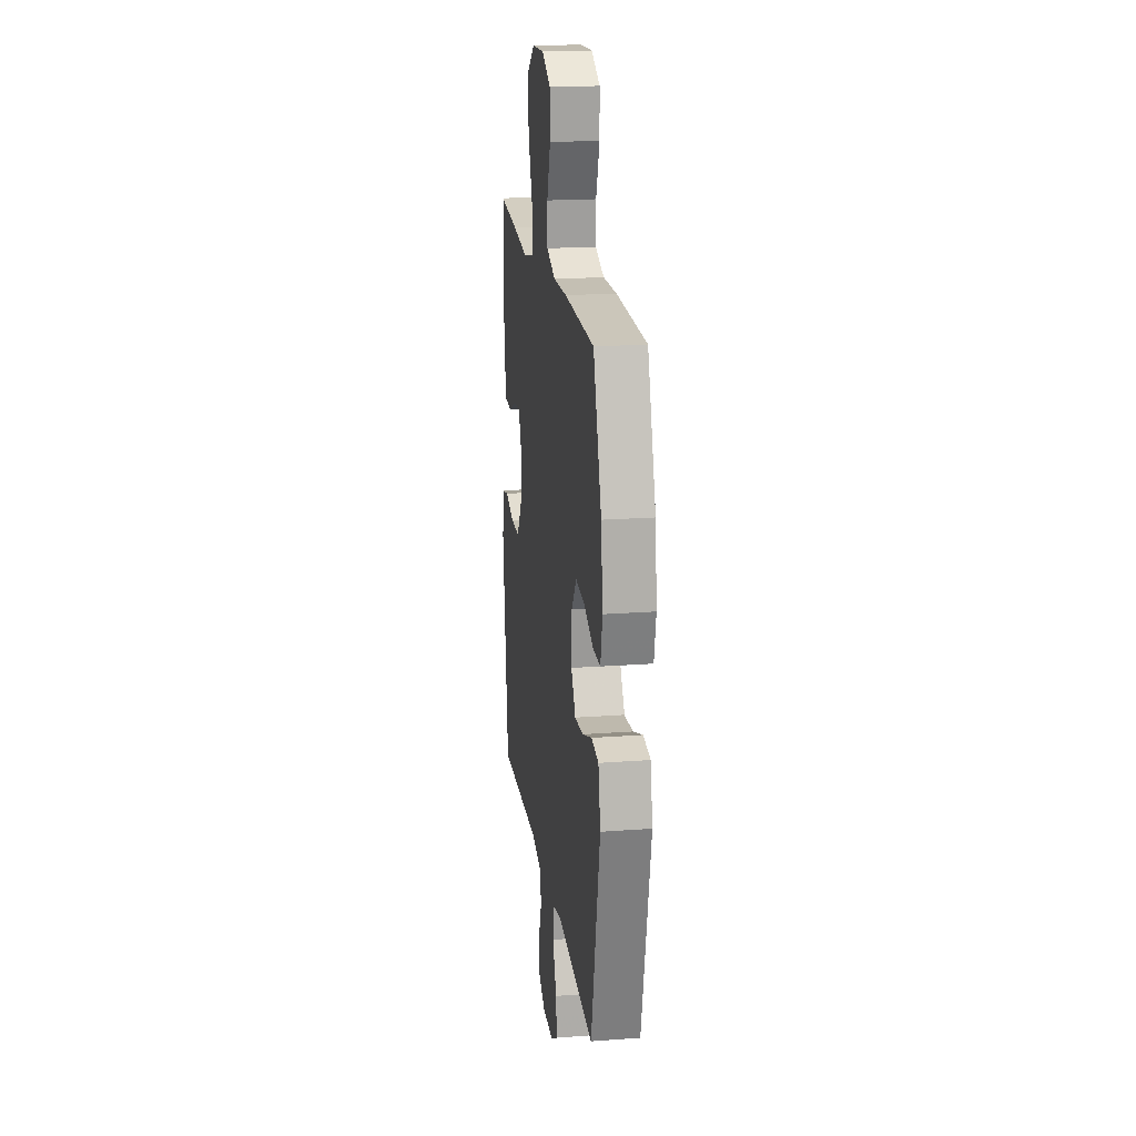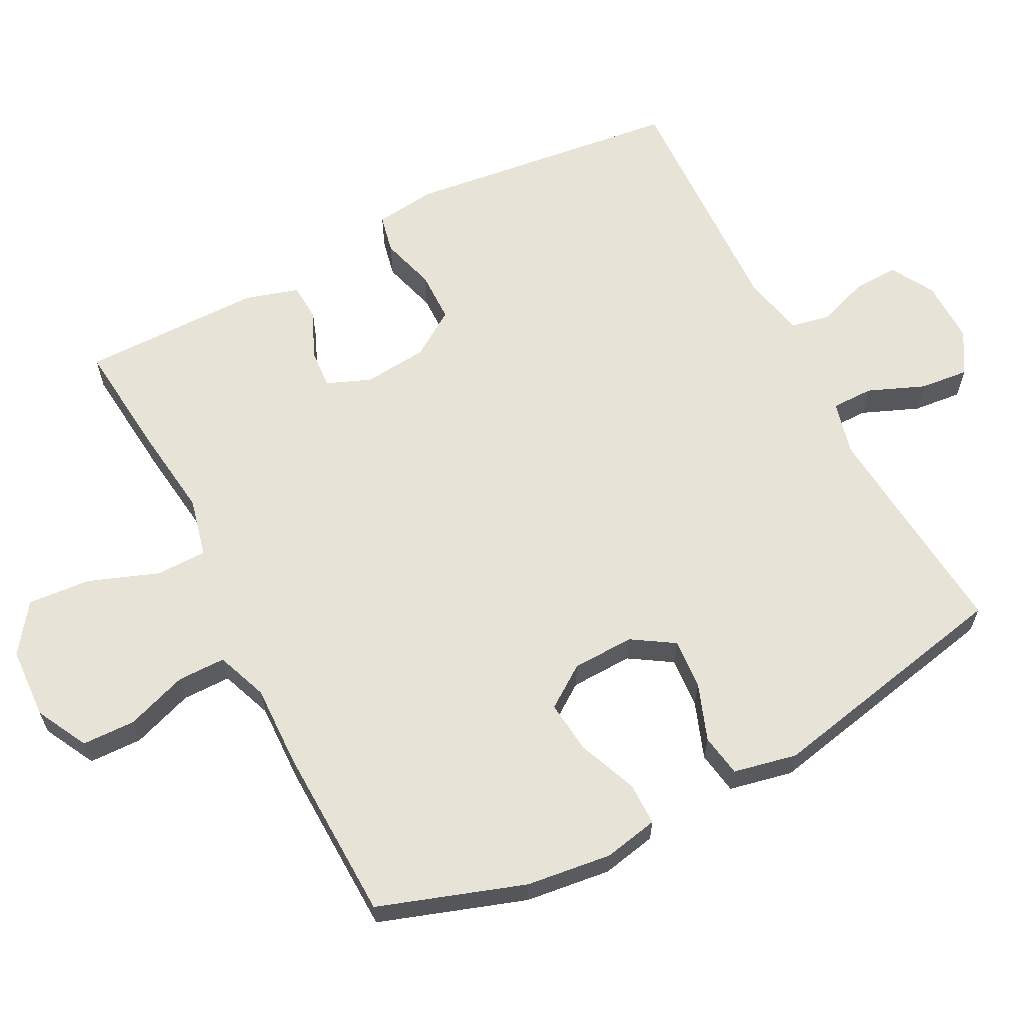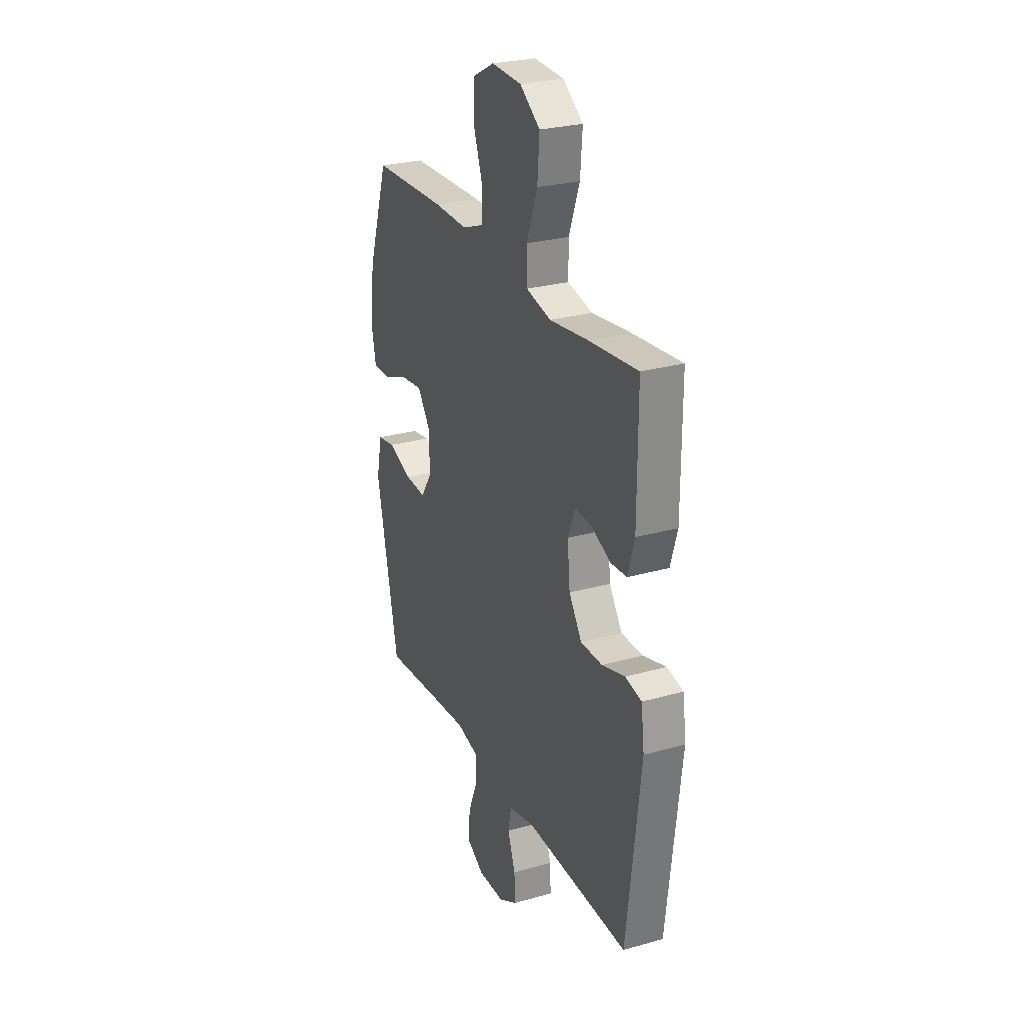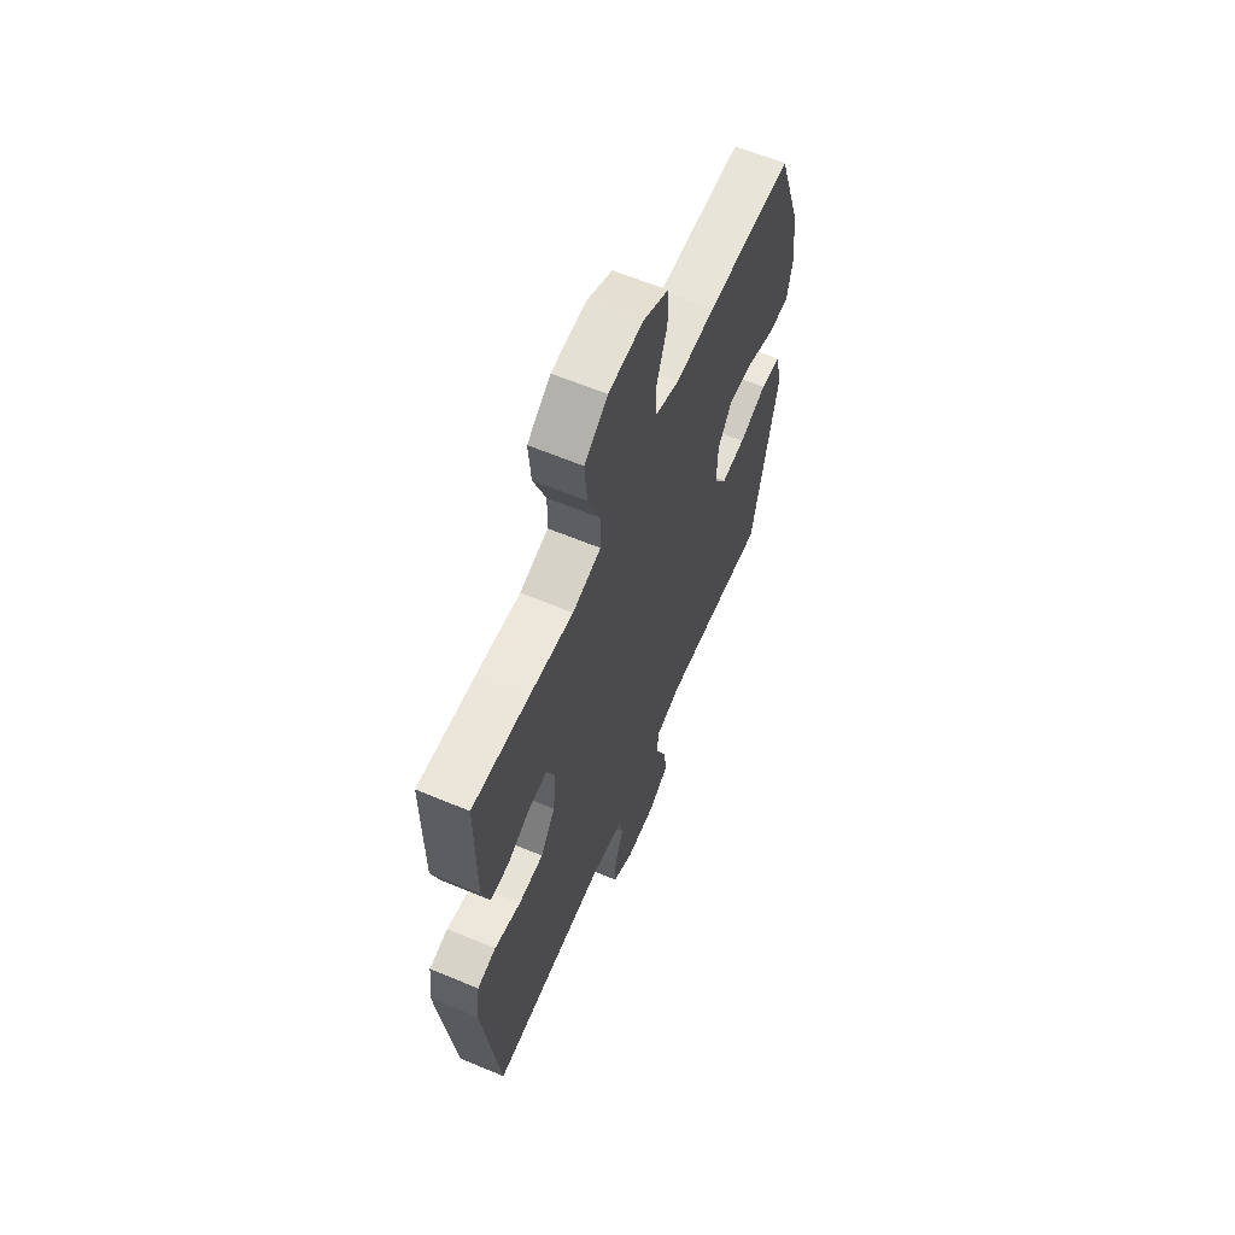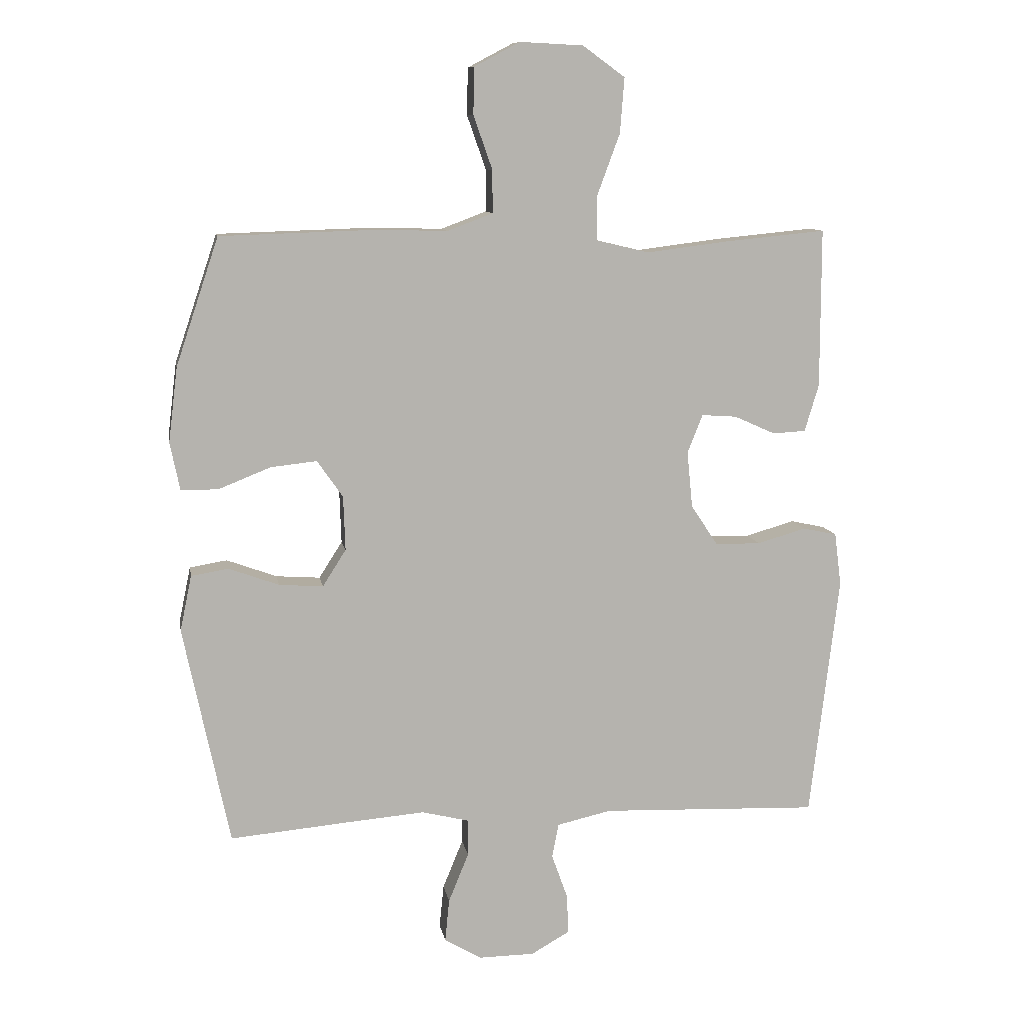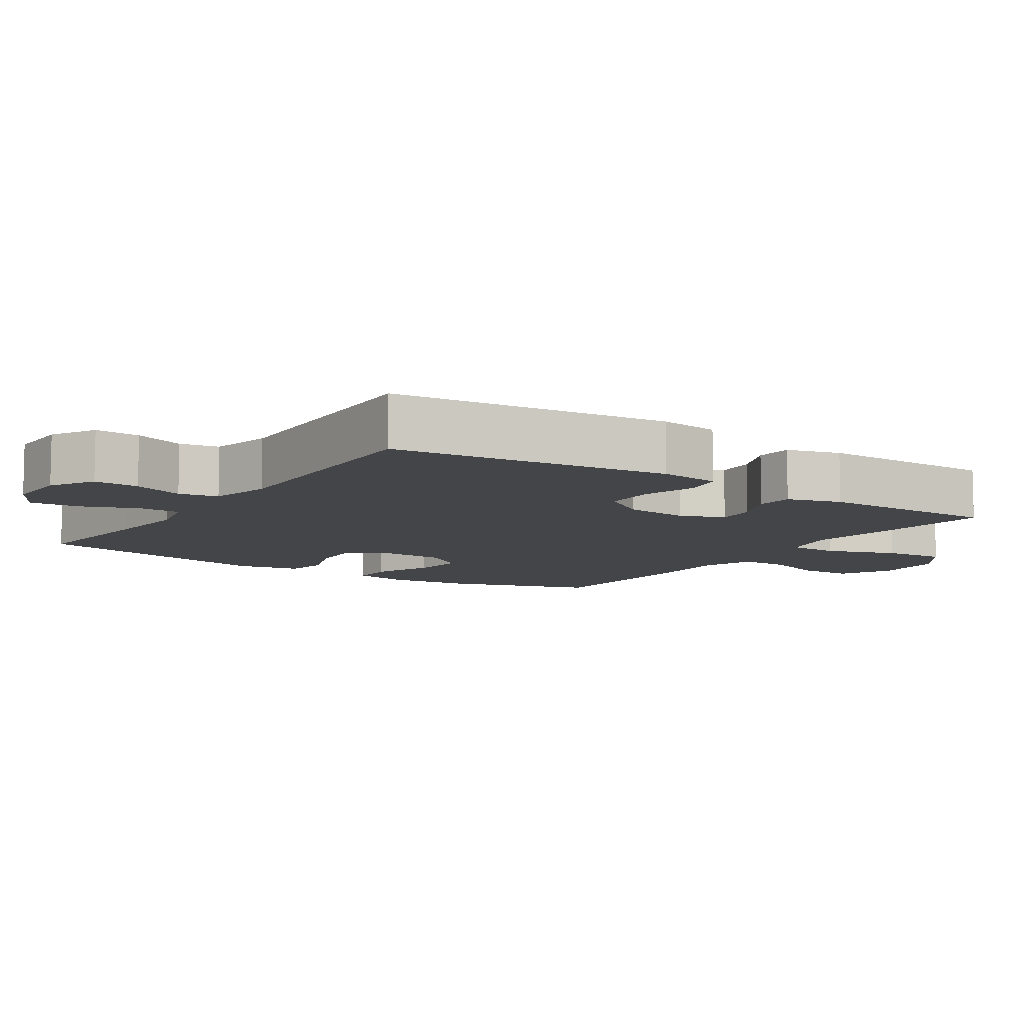
<metadata>
{"format":"obj","ext":"obj","renderer":"f3d","projection":"perspective","resolution":1024,"background":"white","views":[{"elev":19.4,"azim":82.0,"up":"+Z"},{"elev":62.7,"azim":62.7,"up":"+Y"},{"elev":26.9,"azim":-113.8,"up":"+Z"},{"elev":62.7,"azim":-67.1,"up":"+Z"},{"elev":10.2,"azim":170.3,"up":"+Z"},{"elev":-8.9,"azim":-123.9,"up":"+Y"}]}
</metadata>
<code>
v -0.5 0.07 -0.5
v -0.547 0.07 -0.103
v -0.536 0.07 -0.016
v -0.48 0.07 -0.004
v -0.401 0.07 -0.027
v -0.327 0.07 -0.026
v -0.283 0.07 0.04
v -0.274 0.07 0.132
v -0.299 0.07 0.195
v -0.356 0.07 0.191
v -0.423 0.07 0.161
v -0.477 0.07 0.164
v -0.5 0.07 0.241
v -0.5 0.07 0.5
v -0.336 0.07 0.484
v -0.202 0.07 0.467
v -0.117 0.07 0.487
v -0.116 0.07 0.56
v -0.153 0.07 0.66
v -0.16 0.07 0.75
v -0.091 0.07 0.8
v 0.012 0.07 0.805
v 0.086 0.07 0.766
v 0.088 0.07 0.69
v 0.057 0.07 0.602
v 0.057 0.07 0.533
v 0.131 0.07 0.505
v 0.246 0.07 0.508
v 0.5 0.07 0.5
v 0.57 0.07 0.292
v 0.585 0.07 0.17
v 0.569 0.07 0.092
v 0.508 0.07 0.092
v 0.423 0.07 0.126
v 0.348 0.07 0.134
v 0.306 0.07 0.074
v 0.303 0.07 -0.015
v 0.341 0.07 -0.075
v 0.413 0.07 -0.07
v 0.495 0.07 -0.04
v 0.556 0.07 -0.05
v 0.575 0.07 -0.141
v 0.5 0.07 -0.5
v 0.299 0.07 -0.482
v 0.178 0.07 -0.472
v 0.101 0.07 -0.491
v 0.101 0.07 -0.551
v 0.134 0.07 -0.632
v 0.141 0.07 -0.702
v 0.08 0.07 -0.738
v -0.011 0.07 -0.737
v -0.074 0.07 -0.701
v -0.071 0.07 -0.636
v -0.045 0.07 -0.563
v -0.056 0.07 -0.507
v -0.145 0.07 -0.487
v -0.5 0 -0.5
v -0.547 0 -0.103
v -0.536 0 -0.016
v -0.48 0 -0.004
v -0.401 0 -0.027
v -0.327 0 -0.026
v -0.283 0 0.04
v -0.274 0 0.132
v -0.299 0 0.195
v -0.356 0 0.191
v -0.423 0 0.161
v -0.477 0 0.164
v -0.5 0 0.241
v -0.5 0 0.5
v -0.336 0 0.484
v -0.202 0 0.467
v -0.117 0 0.487
v -0.116 0 0.56
v -0.153 0 0.66
v -0.16 0 0.75
v -0.091 0 0.8
v 0.012 0 0.805
v 0.086 0 0.766
v 0.088 0 0.69
v 0.057 0 0.602
v 0.057 0 0.533
v 0.131 0 0.505
v 0.246 0 0.508
v 0.5 0 0.5
v 0.57 0 0.292
v 0.585 0 0.17
v 0.569 0 0.092
v 0.508 0 0.092
v 0.423 0 0.126
v 0.348 0 0.134
v 0.306 0 0.074
v 0.303 0 -0.015
v 0.341 0 -0.075
v 0.413 0 -0.07
v 0.495 0 -0.04
v 0.556 0 -0.05
v 0.575 0 -0.141
v 0.5 0 -0.5
v 0.299 0 -0.482
v 0.178 0 -0.472
v 0.101 0 -0.491
v 0.101 0 -0.551
v 0.134 0 -0.632
v 0.141 0 -0.702
v 0.08 0 -0.738
v -0.011 0 -0.737
v -0.074 0 -0.701
v -0.071 0 -0.636
v -0.045 0 -0.563
v -0.056 0 -0.507
v -0.145 0 -0.487
f 51 52 53 54
f 49 50 51 54
f 47 48 49 54
f 46 47 54 55
f 45 46 55 56
f 41 42 43 44
f 39 40 41 44
f 38 39 44 45
f 37 38 45 56
f 31 32 33 34
f 31 34 35
f 30 31 35
f 27 28 29 30
f 26 27 30 35
f 22 23 24 25
f 22 25 26
f 21 22 26
f 18 19 20 21
f 17 18 21 26
f 13 14 15 16
f 13 16 17
f 10 11 12 13
f 9 10 13 17
f 8 9 17 26
f 2 3 4 5
f 2 5 6
f 1 2 6
f 36 37 56 1
f 7 8 26 35
f 7 35 36
f 1 6 7 36
f 110 109 108 107
f 110 107 106 105
f 110 105 104 103
f 111 110 103 102
f 112 111 102 101
f 100 99 98 97
f 100 97 96 95
f 101 100 95 94
f 112 101 94 93
f 90 89 88 87
f 91 90 87
f 91 87 86
f 86 85 84 83
f 91 86 83 82
f 81 80 79 78
f 82 81 78
f 82 78 77
f 77 76 75 74
f 82 77 74 73
f 72 71 70 69
f 73 72 69
f 69 68 67 66
f 73 69 66 65
f 82 73 65 64
f 61 60 59 58
f 62 61 58
f 62 58 57
f 57 112 93 92
f 91 82 64 63
f 92 91 63
f 92 63 62 57
f 1 57 58 2
f 2 58 59 3
f 3 59 60 4
f 4 60 61 5
f 5 61 62 6
f 6 62 63 7
f 7 63 64 8
f 8 64 65 9
f 9 65 66 10
f 10 66 67 11
f 11 67 68 12
f 12 68 69 13
f 13 69 70 14
f 14 70 71 15
f 15 71 72 16
f 16 72 73 17
f 17 73 74 18
f 18 74 75 19
f 19 75 76 20
f 20 76 77 21
f 21 77 78 22
f 22 78 79 23
f 23 79 80 24
f 24 80 81 25
f 25 81 82 26
f 26 82 83 27
f 27 83 84 28
f 28 84 85 29
f 29 85 86 30
f 30 86 87 31
f 31 87 88 32
f 32 88 89 33
f 33 89 90 34
f 34 90 91 35
f 35 91 92 36
f 36 92 93 37
f 37 93 94 38
f 38 94 95 39
f 39 95 96 40
f 40 96 97 41
f 41 97 98 42
f 42 98 99 43
f 43 99 100 44
f 44 100 101 45
f 45 101 102 46
f 46 102 103 47
f 47 103 104 48
f 48 104 105 49
f 49 105 106 50
f 50 106 107 51
f 51 107 108 52
f 52 108 109 53
f 53 109 110 54
f 54 110 111 55
f 55 111 112 56
f 56 112 57 1

</code>
